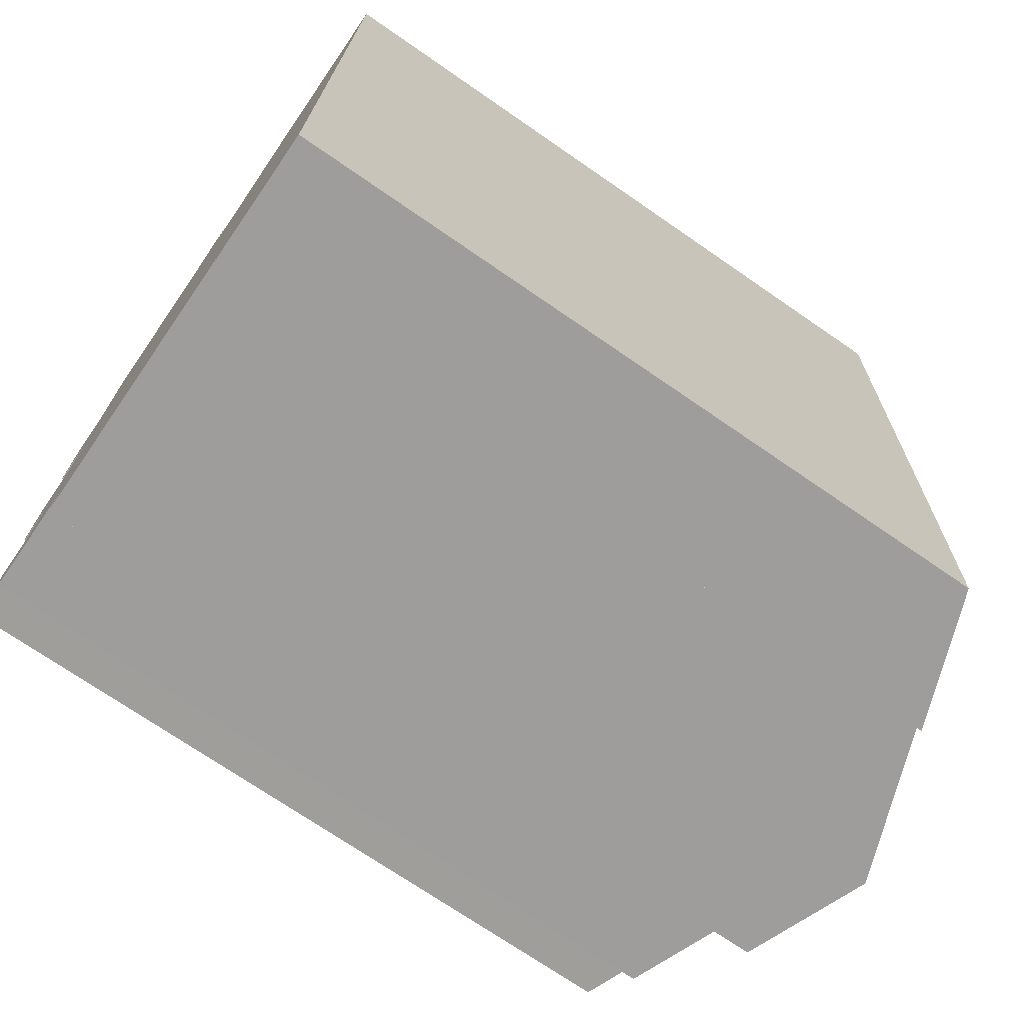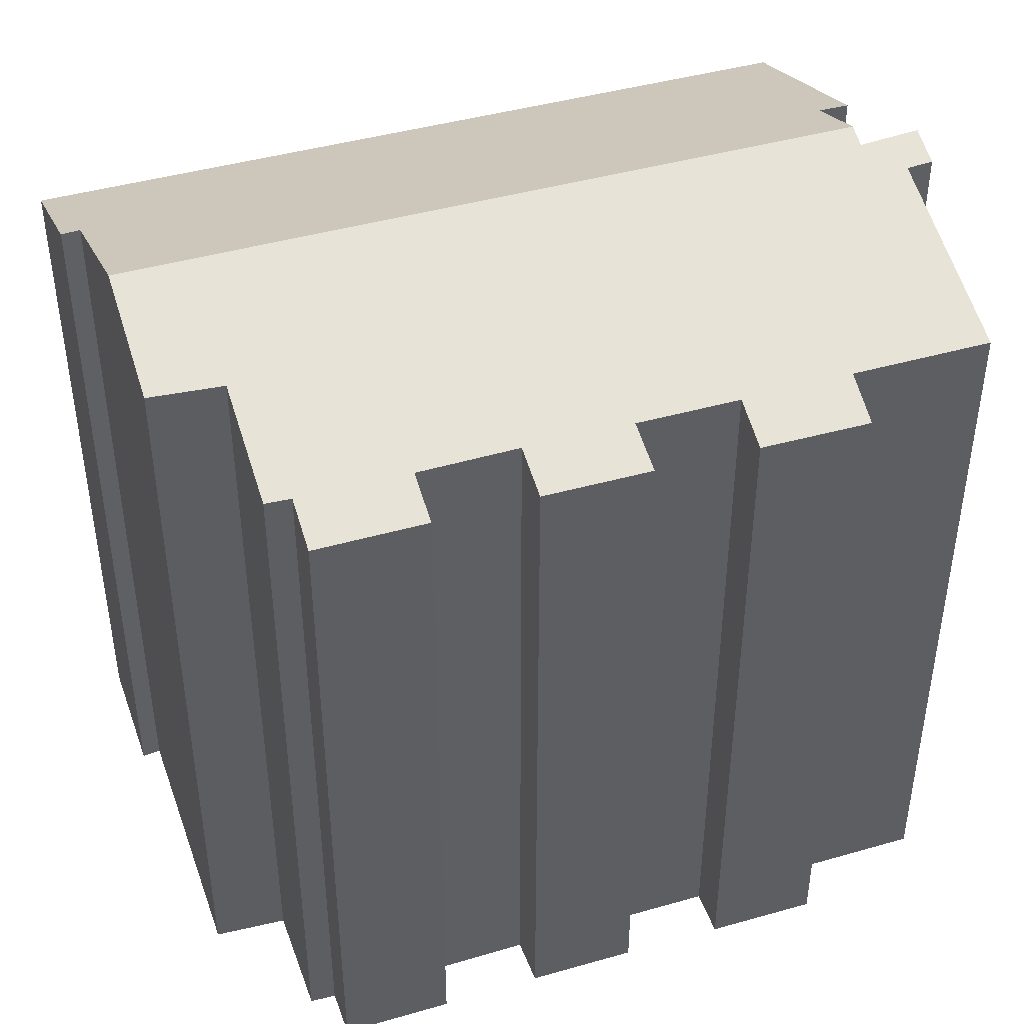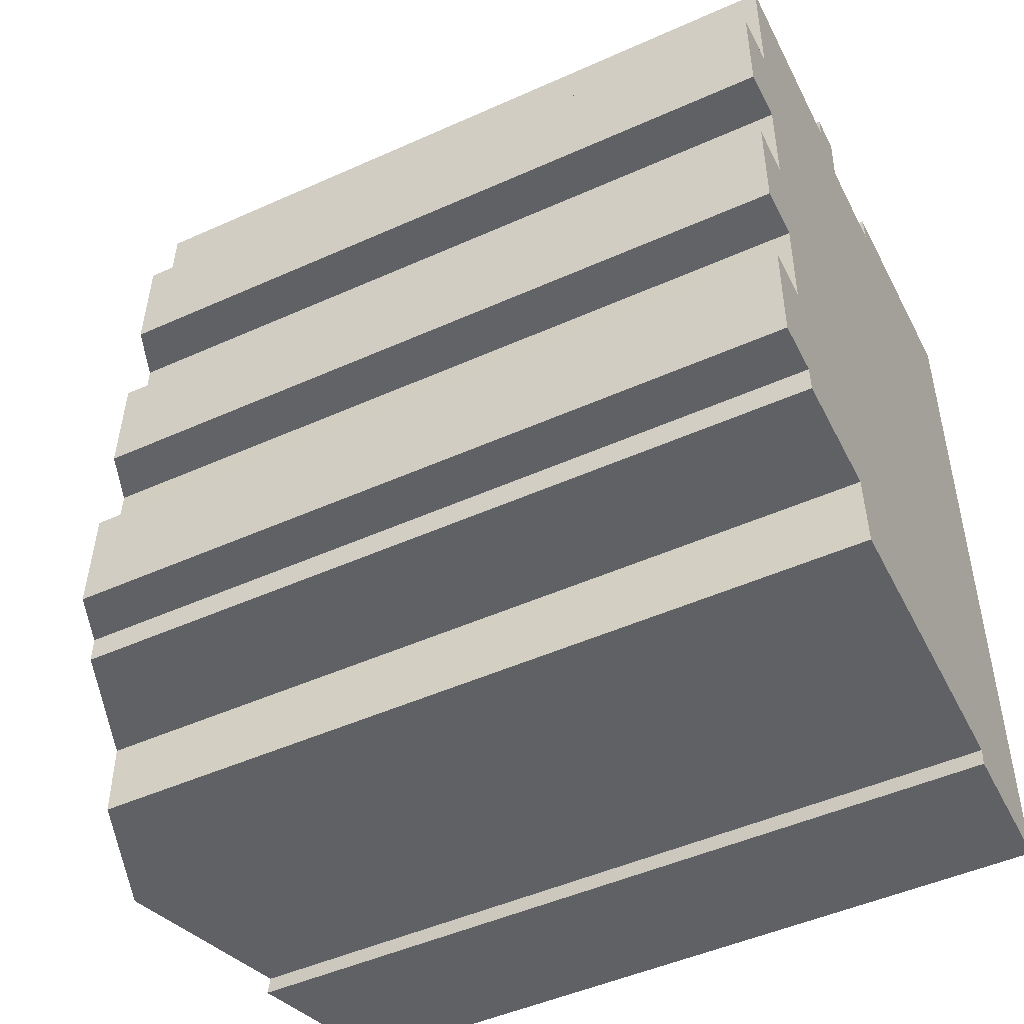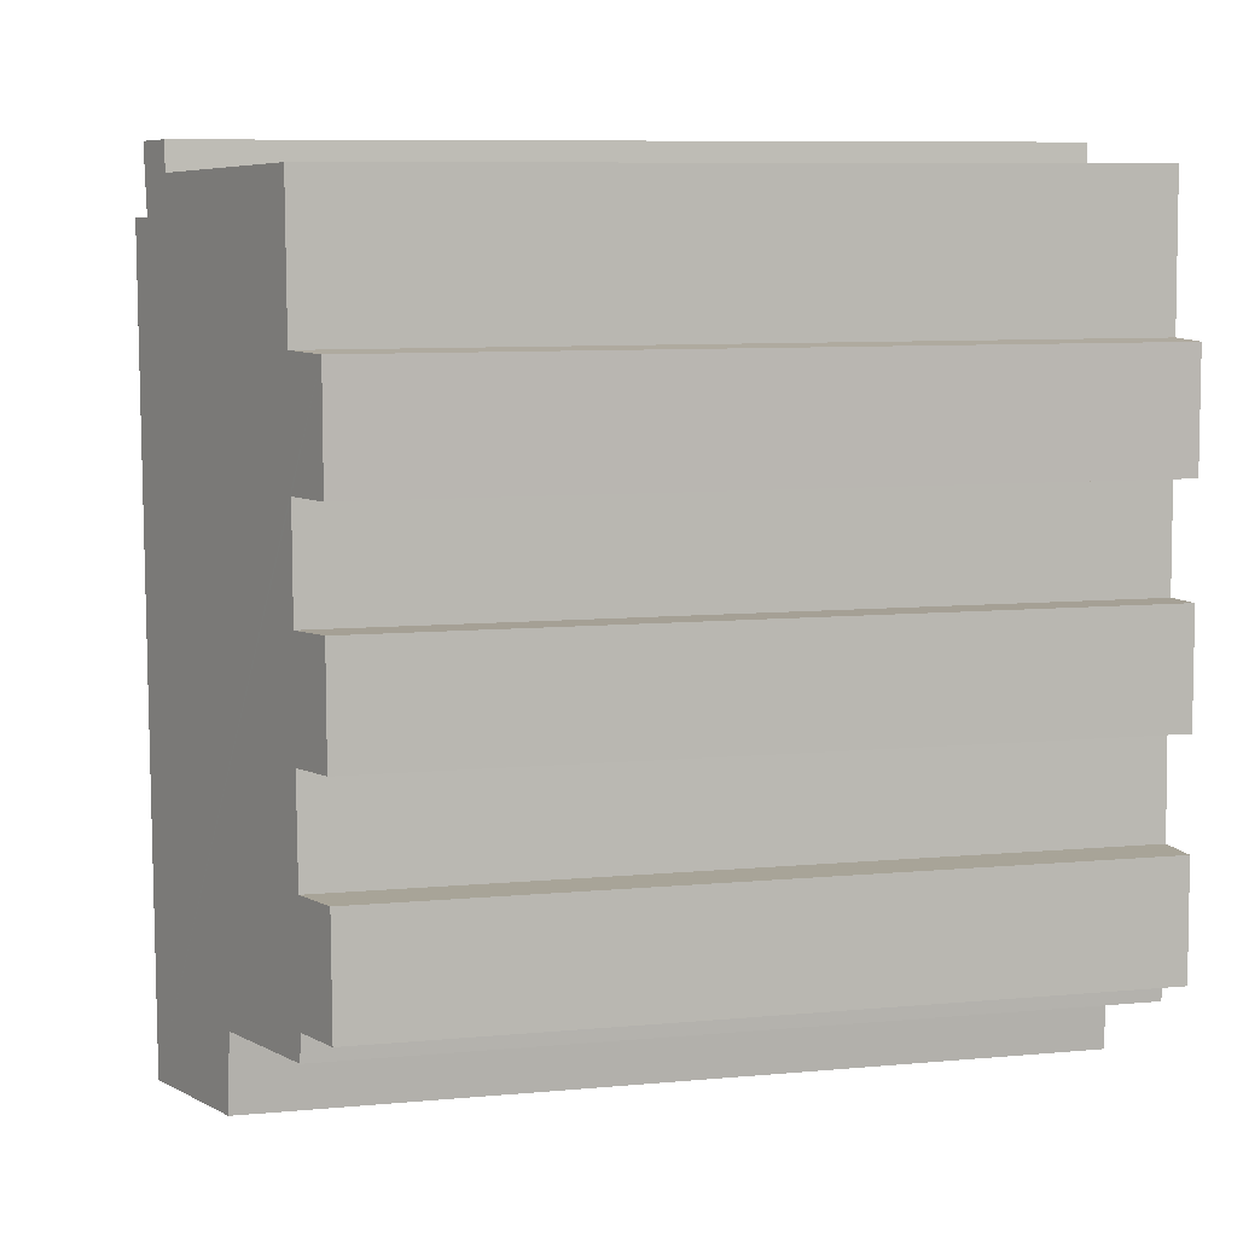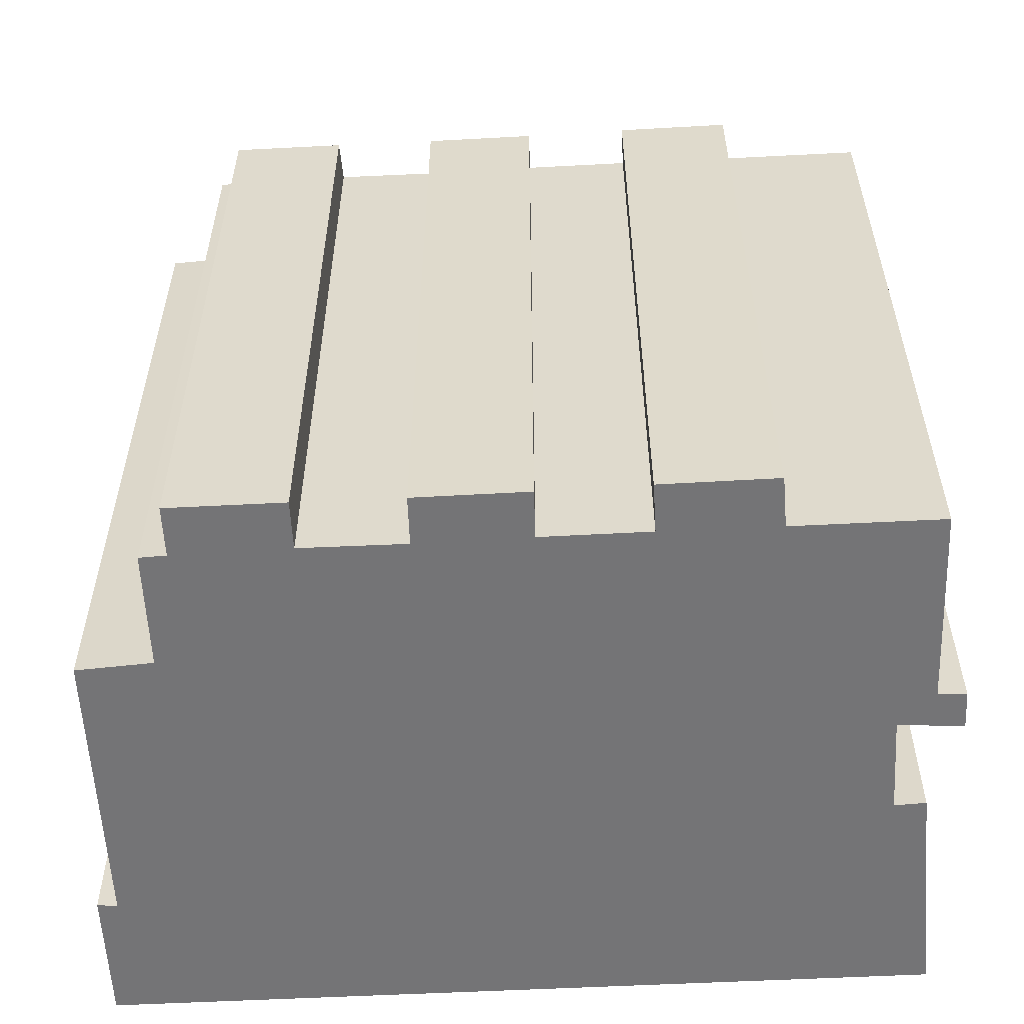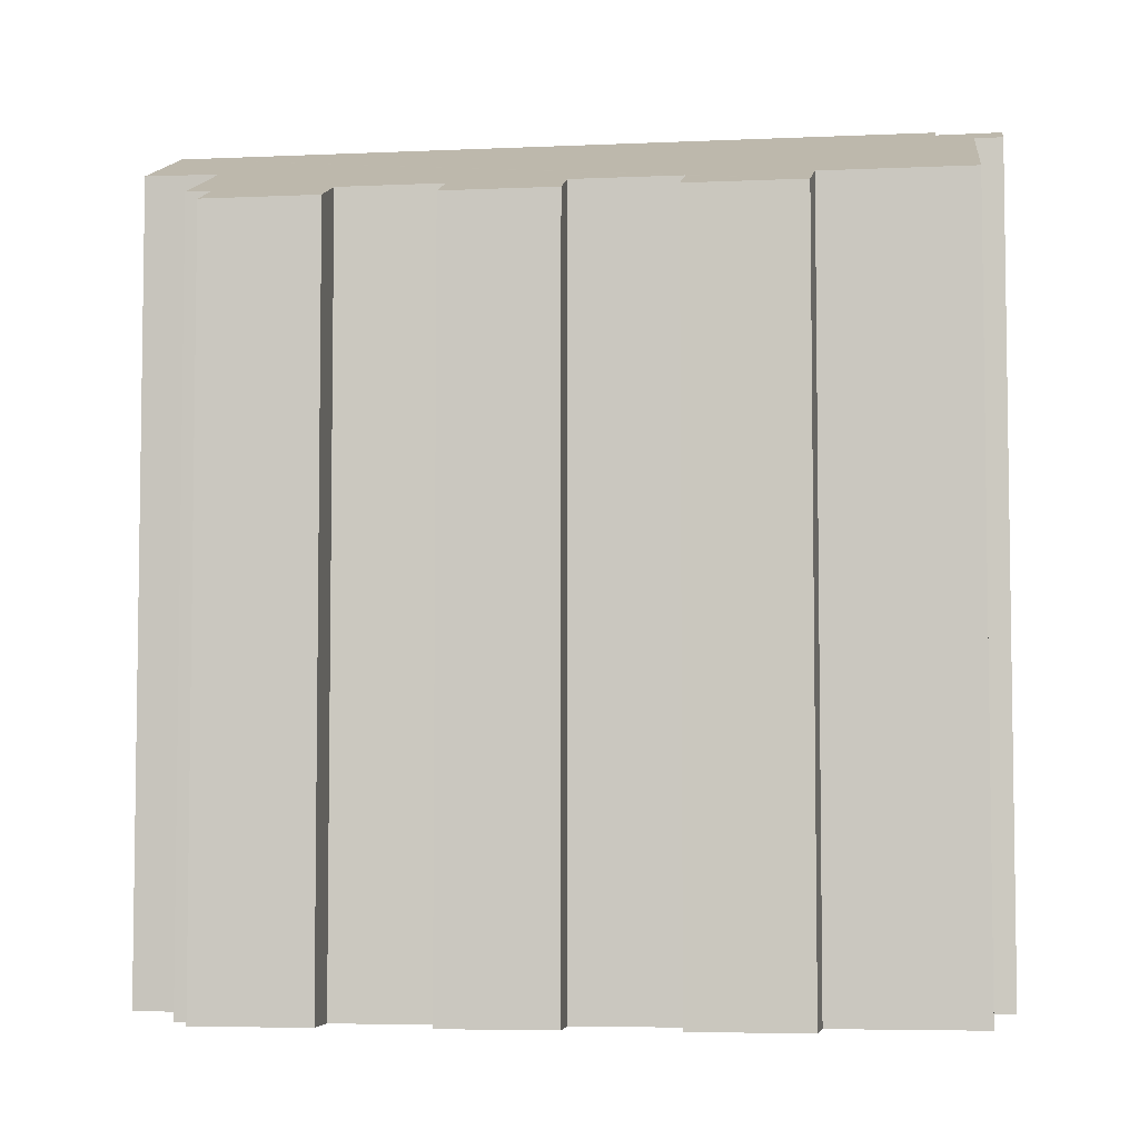
<metadata>
{"format":"obj","ext":"obj","renderer":"f3d","projection":"perspective","resolution":1024,"background":"white","views":[{"elev":-72.2,"azim":55.4,"up":"+Z"},{"elev":43.1,"azim":-107.5,"up":"+Y"},{"elev":-48.8,"azim":-63.5,"up":"+Z"},{"elev":8.7,"azim":-103.8,"up":"+Z"},{"elev":-56.3,"azim":-85.6,"up":"+Y"},{"elev":-5.4,"azim":-80.6,"up":"+Y"}]}
</metadata>
<code>
v  7.892 21.18 16.2
v  11.59 19.59 -2.897
v  7.443 21.18 -2.77
v  12.97 19.07 -3.435
v  11.53 19.61 -3.39
v  14.98 18.3 -3.497
v  14.98 18.3 -3.459
v  15.46 18.3 17.04
v  9.801 20.45 16.17
v  9.785 20.46 16.95
v  7.353 20.97 16.21
v  6.554 20.65 17.83
v  7.484 21.01 17.8
v  6.508 20.64 17.14
v  1.617 18.78 17.34
v  1.534 18.78 13.7
v  0.258 18.29 13.69
v  1.45 18.77 10.83
v  1.397 18.77 8.171
v  0.193 18.32 8.229
v  1.363 18.79 5.393
v  1.285 18.78 2.815
v  0.064 18.32 2.85
v  4.207 19.93 -0.792
v  4.284 19.97 -2.674
v  1.275 18.81 -0.695
v  1.261 18.8 -0.034
v  0 18.32 1.122e-15
v  0.143 18.32 5.447
v  0.212 18.3 10.85
v  4.284 1.637e-16 -2.674
v  4.207 4.85e-17 -0.792
v  1.275 4.256e-17 -0.695
v  1.261 2.082e-18 -0.034
v  0 0 0
v  0.064 -1.745e-16 2.85
v  1.363 -3.302e-16 5.393
v  1.285 -1.724e-16 2.815
v  0.143 -3.335e-16 5.447
v  0.193 -5.039e-16 8.229
v  1.397 -5.003e-16 8.171
v  1.45 -6.631e-16 10.83
v  0.212 -6.641e-16 10.85
v  0.258 -8.38e-16 13.69
v  1.534 -8.389e-16 13.7
v  1.617 -1.062e-15 17.34
v  6.554 -1.092e-15 17.83
v  6.508 -1.049e-15 17.14
v  9.785 -1.038e-15 16.95
v  9.801 -9.902e-16 16.17
v  11.53 2.076e-16 -3.39
v  11.59 1.774e-16 -2.897
v  14.98 2.141e-16 -3.497
v  12.97 2.103e-16 -3.435
v  7.443 1.696e-16 -2.77
v  7.484 -1.09e-15 17.8
v  7.353 -9.925e-16 16.21
v  7.892 -9.92e-16 16.2
v  15.46 -1.044e-15 17.04
v  14.98 2.118e-16 -3.459
g defaultobject
f 1 2 3
f 2 4 5
f 4 2 6
f 6 2 7
f 7 2 8
f 8 2 9
f 9 2 1
f 8 9 10
f 11 12 13
f 12 11 14
f 14 11 15
f 3 11 1
f 11 3 15
f 15 3 16
f 16 3 17
f 17 3 18
f 18 3 19
f 19 3 20
f 20 3 21
f 21 3 22
f 22 3 23
f 23 3 24
f 24 3 25
f 26 27 24
f 23 27 28
f 27 23 24
f 29 20 21
f 30 17 18
f 31 24 25
f 24 31 32
f 33 27 26
f 27 33 34
f 35 23 28
f 23 35 36
f 22 37 21
f 37 22 38
f 39 20 29
f 20 39 40
f 41 18 19
f 18 41 42
f 43 17 30
f 17 43 44
f 45 15 16
f 15 45 46
f 14 47 12
f 47 14 48
f 9 49 10
f 49 9 50
f 51 2 5
f 2 51 52
f 32 26 24
f 26 32 33
f 34 28 27
f 28 34 35
f 37 29 21
f 29 37 39
f 42 30 18
f 30 42 43
f 4 51 5
f 51 4 6
f 51 6 53
f 51 53 54
f 2 25 3
f 25 2 31
f 31 2 55
f 55 2 52
f 23 38 22
f 38 23 36
f 20 41 19
f 41 20 40
f 17 45 16
f 45 17 44
f 15 48 14
f 48 15 46
f 12 56 13
f 56 12 47
f 11 9 1
f 9 11 57
f 9 57 50
f 50 57 58
f 49 8 10
f 8 49 59
f 56 11 13
f 11 56 57
f 59 7 8
f 7 59 60
f 7 60 6
f 6 60 53
f 60 54 53
f 54 60 59
f 54 59 51
f 51 59 52
f 52 59 55
f 55 59 31
f 31 59 32
f 32 59 33
f 33 59 34
f 34 59 35
f 35 59 38
f 38 59 37
f 37 59 39
f 39 59 50
f 50 59 49
f 39 50 41
f 47 48 56
f 46 45 48
f 50 42 41
f 42 50 58
f 42 58 43
f 43 58 57
f 43 57 56
f 43 56 45
f 43 45 44
f 45 56 48
f 40 39 41
f 36 35 38

</code>
